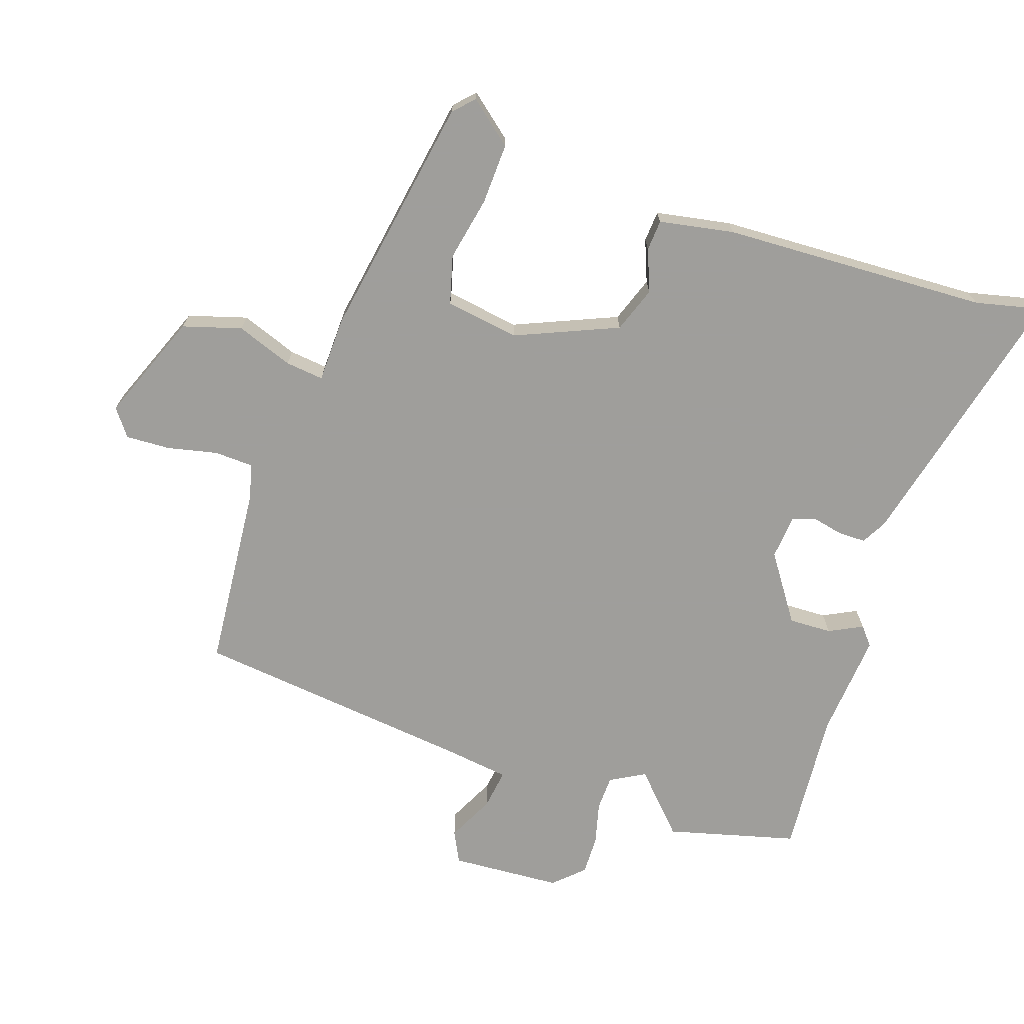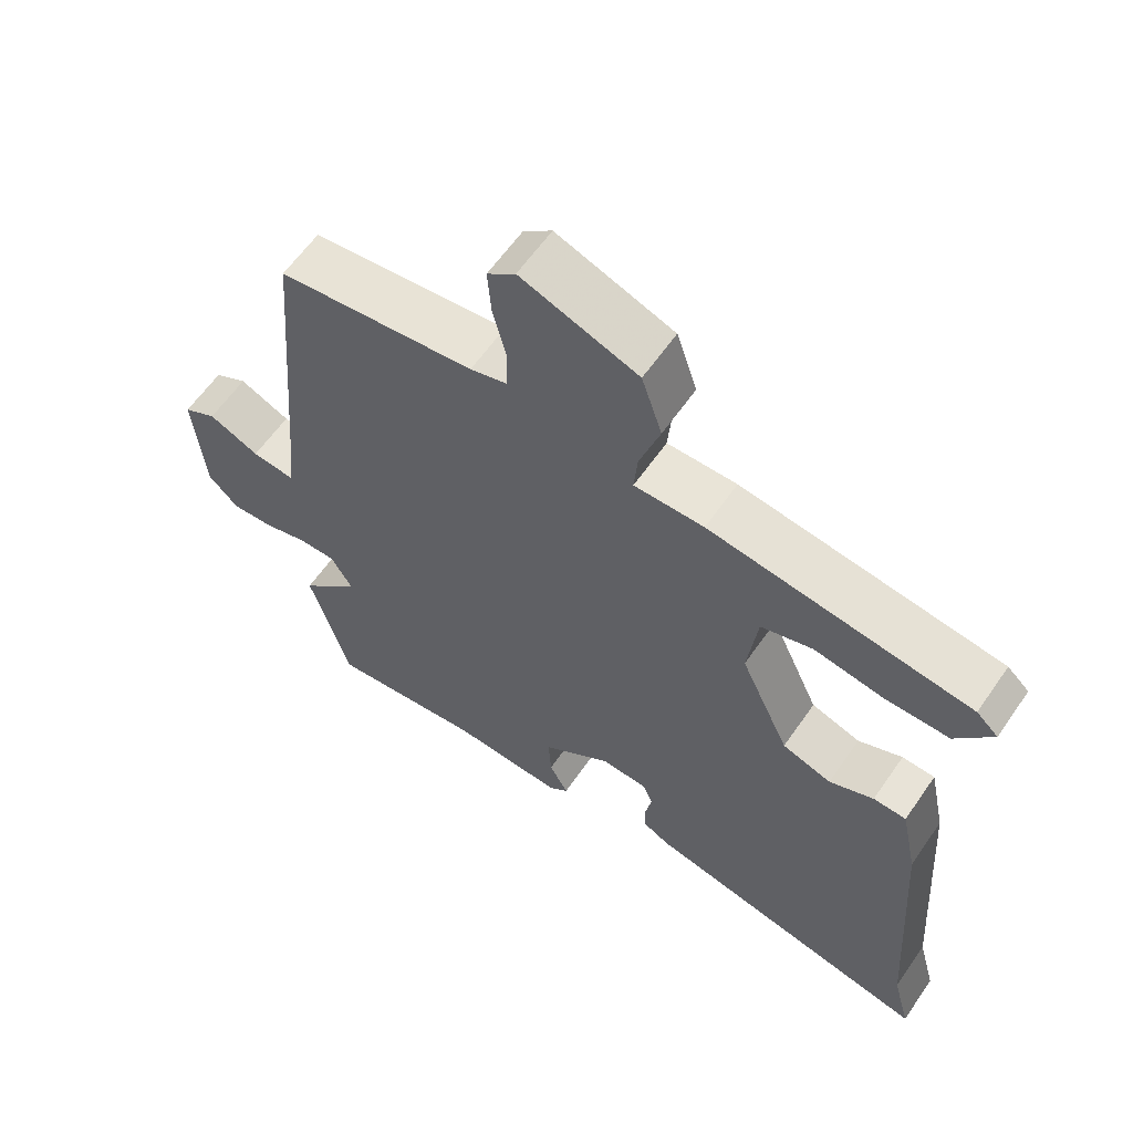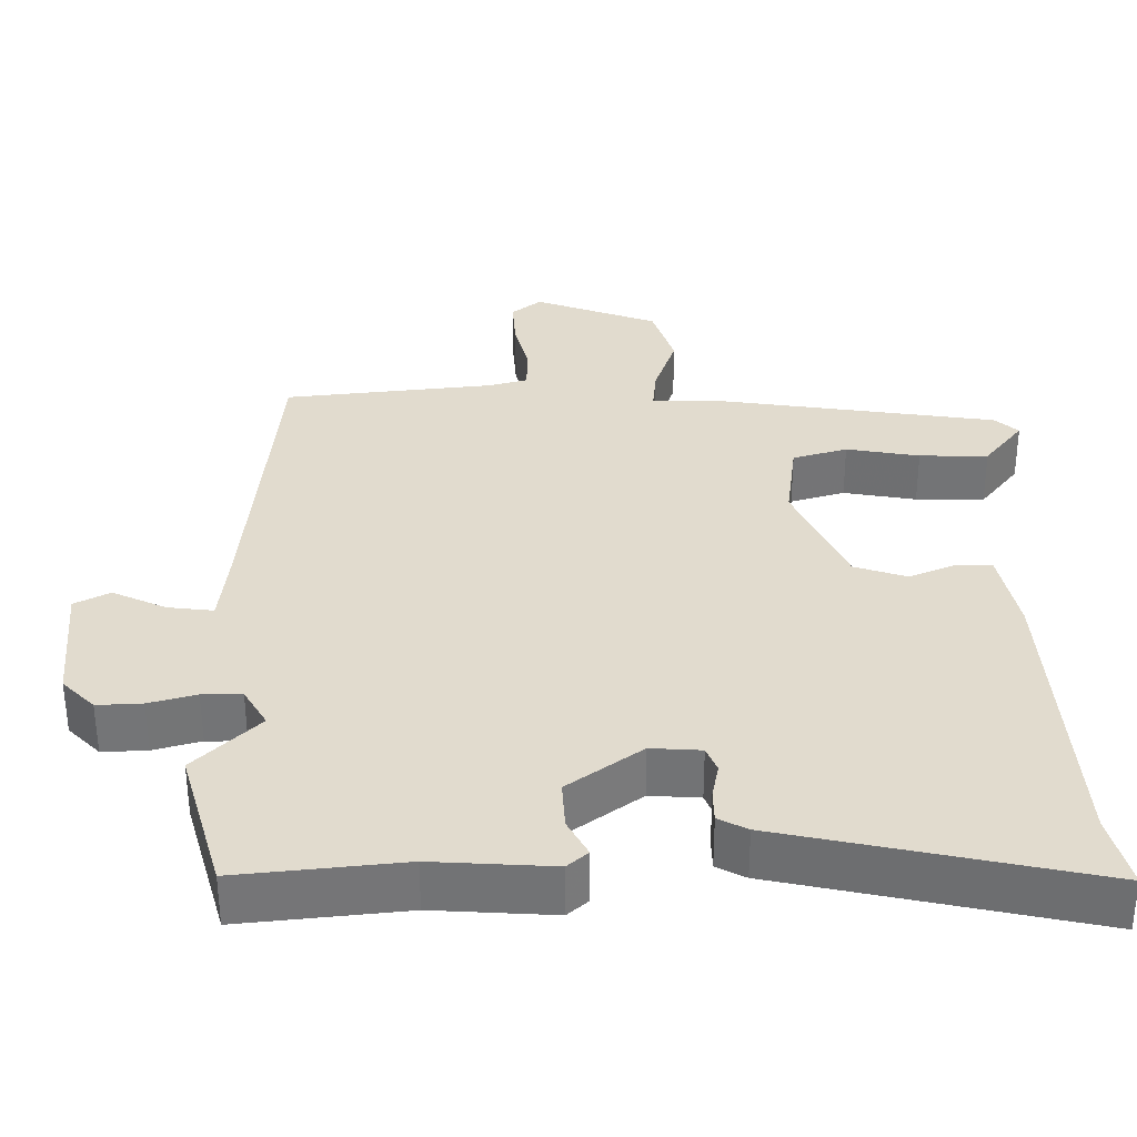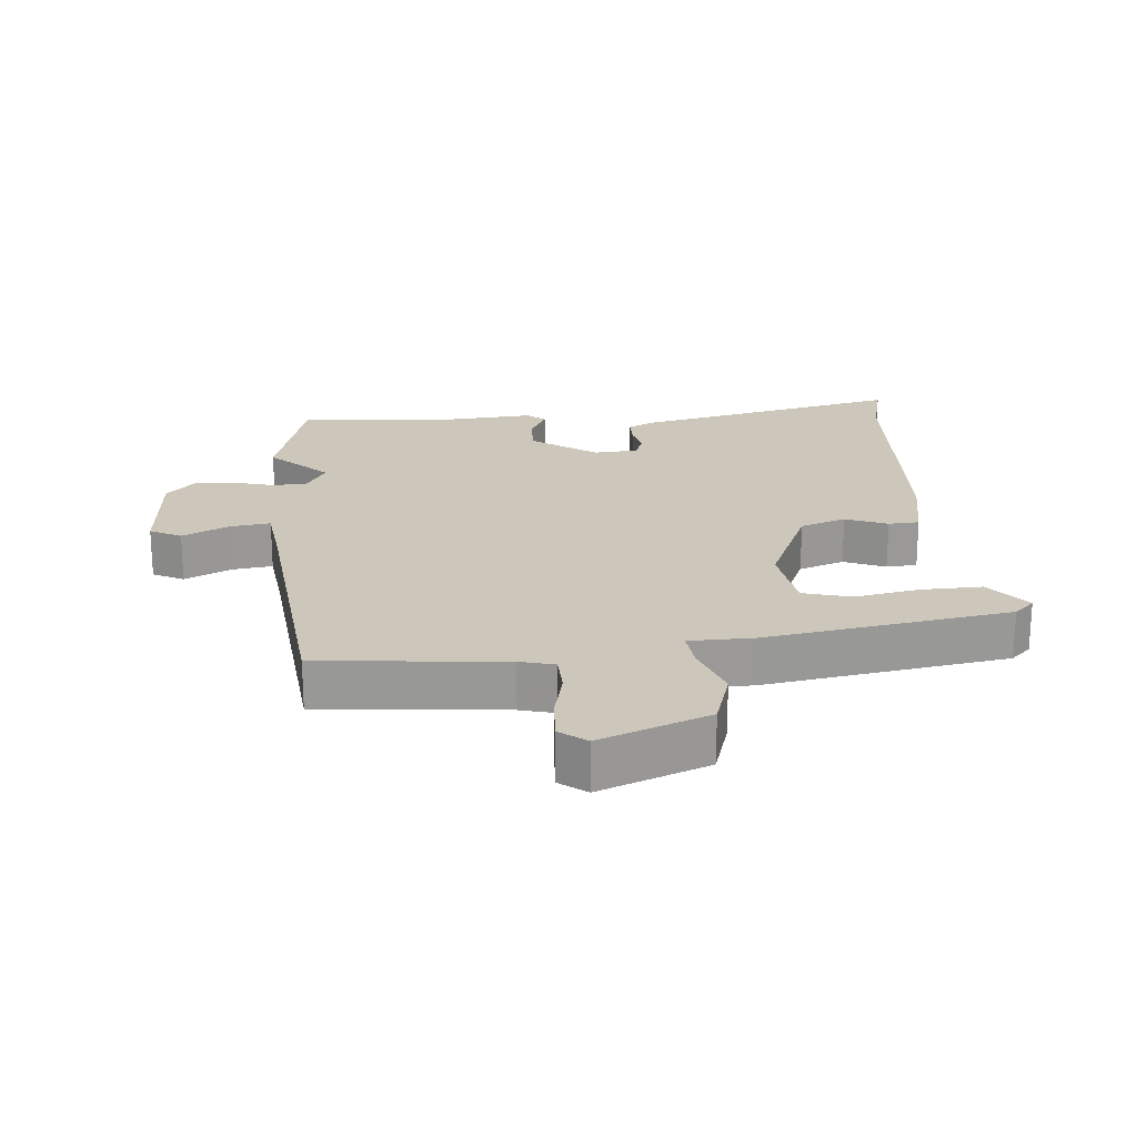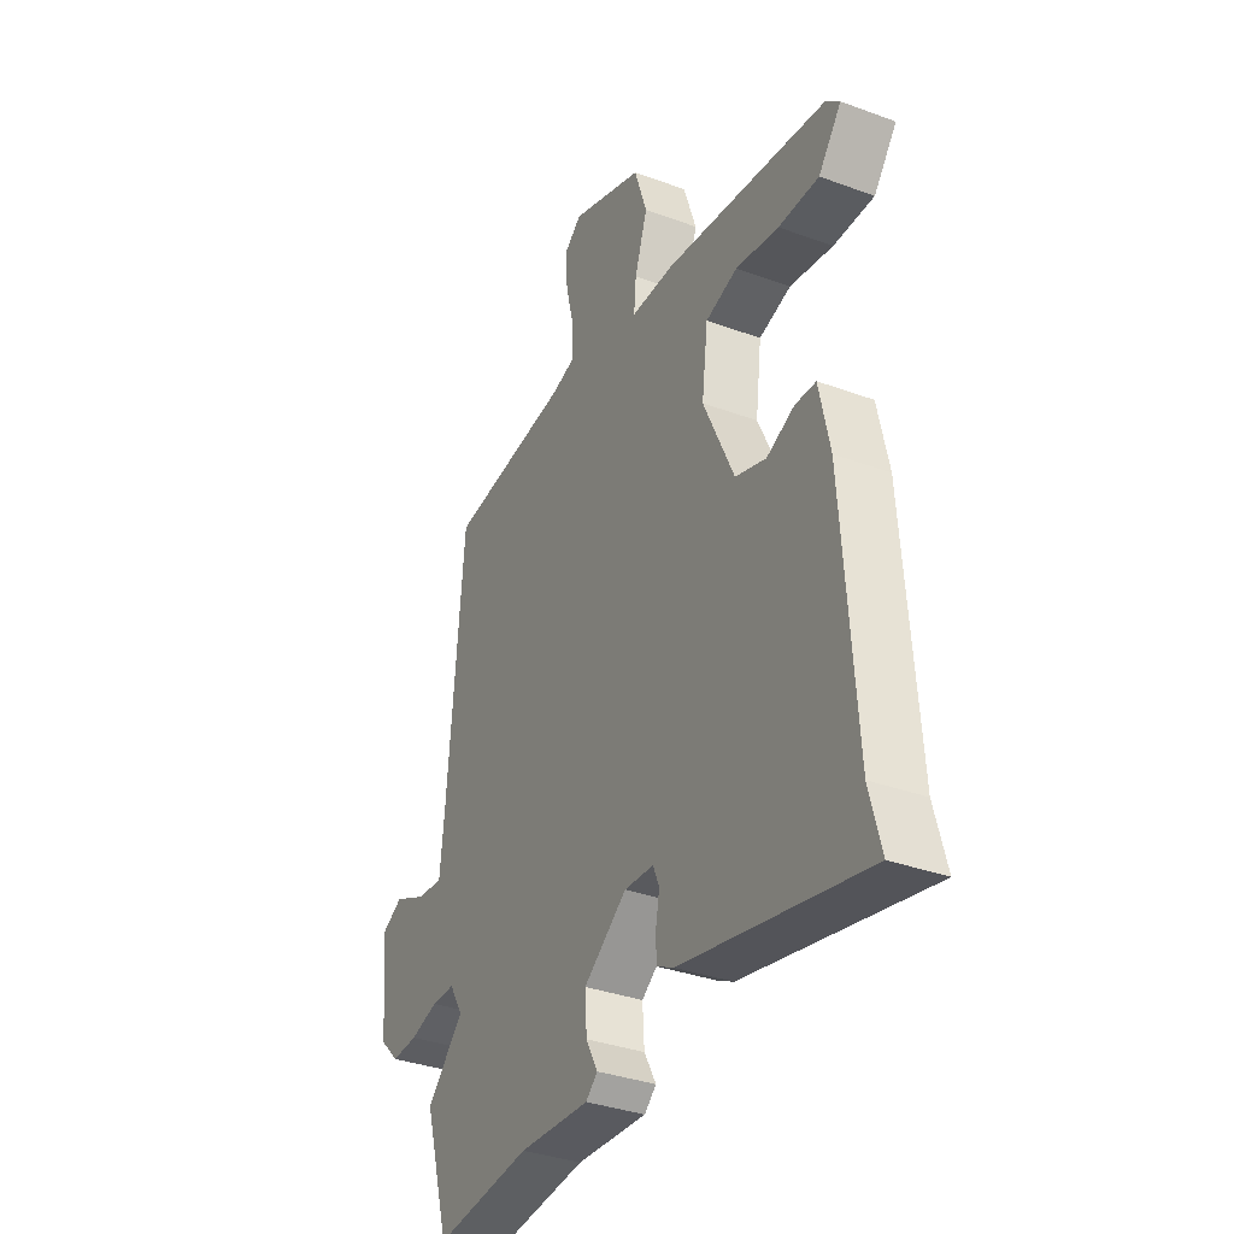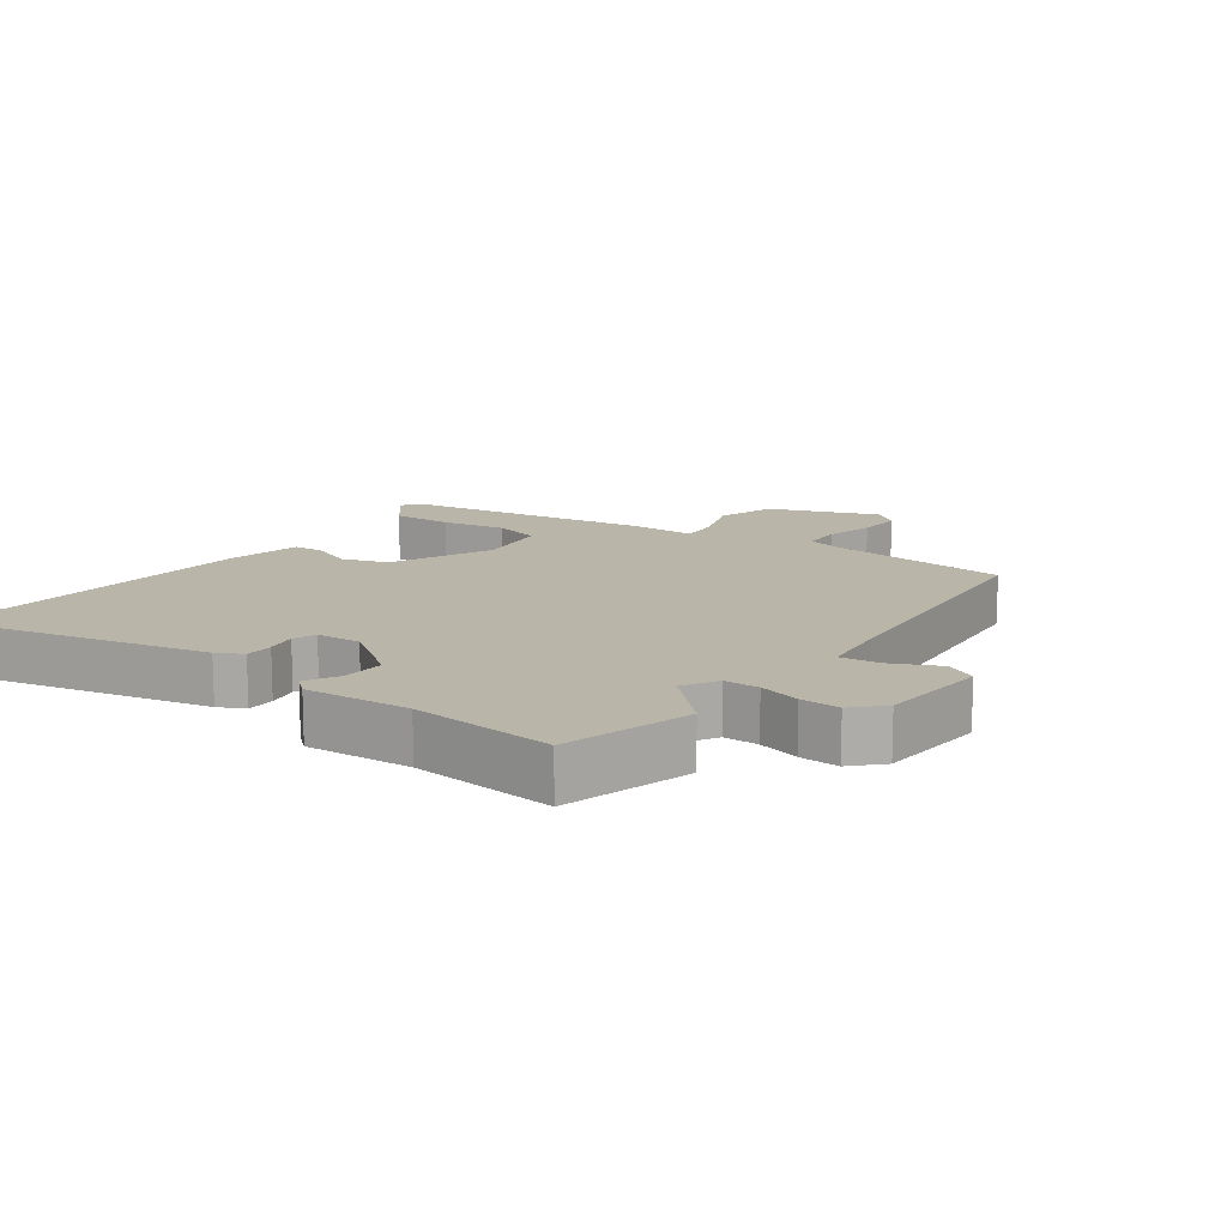
<metadata>
{"format":"obj","ext":"obj","renderer":"f3d","projection":"perspective","resolution":1024,"background":"white","views":[{"elev":-70.8,"azim":69.8,"up":"+Y"},{"elev":61.0,"azim":34.6,"up":"+Z"},{"elev":-56.2,"azim":0.1,"up":"+Z"},{"elev":21.5,"azim":-6.0,"up":"+Y"},{"elev":-34.7,"azim":63.7,"up":"+Z"},{"elev":13.6,"azim":-144.7,"up":"+Y"}]}
</metadata>
<code>
v -0.49 0.07 -0.533
v -0.547 0.07 -0.338
v -0.462 0.07 -0.253
v -0.493 0.07 -0.201
v -0.546 0.07 -0.201
v -0.609 0.07 -0.219
v -0.669 0.07 -0.222
v -0.712 0.07 -0.179
v -0.727 0.07 -0.011
v -0.68 0.07 0.014
v -0.608 0.07 -0.019
v -0.547 0.07 -0.026
v -0.536 0.07 0.077
v -0.5 0.07 0.5
v -0.22 0.07 0.532
v -0.167 0.07 0.547
v -0.166 0.07 0.606
v -0.185 0.07 0.682
v -0.19 0.07 0.749
v -0.15 0.07 0.781
v 0.016 0.07 0.72
v 0.045 0.07 0.632
v 0.016 0.07 0.545
v 0.011 0.07 0.487
v 0.11 0.07 0.487
v 0.481 0.07 0.434
v 0.512 0.07 0.406
v 0.46 0.07 0.339
v 0.368 0.07 0.34
v 0.27 0.07 0.357
v 0.197 0.07 0.335
v 0.183 0.07 0.223
v 0.253 0.07 0.07
v 0.323 0.07 0.047
v 0.386 0.07 0.074
v 0.433 0.07 0.072
v 0.457 0.07 -0.041
v 0.485 0.07 -0.444
v 0.511 0.07 -0.543
v 0.095 0.07 -0.455
v 0.056 0.07 -0.435
v 0.055 0.07 -0.392
v 0.064 0.07 -0.345
v 0.05 0.07 -0.311
v -0.017 0.07 -0.307
v -0.115 0.07 -0.379
v -0.111 0.07 -0.444
v -0.084 0.07 -0.494
v -0.111 0.07 -0.518
v -0.271 0.07 -0.509
v -0.49 0 -0.533
v -0.547 0 -0.338
v -0.462 0 -0.253
v -0.493 0 -0.201
v -0.546 0 -0.201
v -0.609 0 -0.219
v -0.669 0 -0.222
v -0.712 0 -0.179
v -0.727 0 -0.011
v -0.68 0 0.014
v -0.608 0 -0.019
v -0.547 0 -0.026
v -0.536 0 0.077
v -0.5 0 0.5
v -0.22 0 0.532
v -0.167 0 0.547
v -0.166 0 0.606
v -0.185 0 0.682
v -0.19 0 0.749
v -0.15 0 0.781
v 0.016 0 0.72
v 0.045 0 0.632
v 0.016 0 0.545
v 0.011 0 0.487
v 0.11 0 0.487
v 0.481 0 0.434
v 0.512 0 0.406
v 0.46 0 0.339
v 0.368 0 0.34
v 0.27 0 0.357
v 0.197 0 0.335
v 0.183 0 0.223
v 0.253 0 0.07
v 0.323 0 0.047
v 0.386 0 0.074
v 0.433 0 0.072
v 0.457 0 -0.041
v 0.485 0 -0.444
v 0.511 0 -0.543
v 0.095 0 -0.455
v 0.056 0 -0.435
v 0.055 0 -0.392
v 0.064 0 -0.345
v 0.05 0 -0.311
v -0.017 0 -0.307
v -0.115 0 -0.379
v -0.111 0 -0.444
v -0.084 0 -0.494
v -0.111 0 -0.518
v -0.271 0 -0.509
f 47 48 49 50
f 46 47 50 1
f 45 46 1 2
f 40 41 42 43
f 38 39 40 43
f 38 43 44
f 37 38 44
f 34 35 36 37
f 33 34 37 44
f 32 33 44 45
f 27 28 29 30
f 25 26 27 30
f 24 25 30 31
f 20 21 22 23
f 20 23 24
f 17 18 19 20
f 16 17 20 24
f 15 16 24 31
f 13 14 15 31
f 8 9 10 11
f 8 11 12
f 5 6 7 8
f 4 5 8 12
f 3 4 12 13
f 45 2 3
f 31 32 45
f 3 13 31 45
f 100 99 98 97
f 51 100 97 96
f 52 51 96 95
f 93 92 91 90
f 93 90 89 88
f 94 93 88
f 94 88 87
f 87 86 85 84
f 94 87 84 83
f 95 94 83 82
f 80 79 78 77
f 80 77 76 75
f 81 80 75 74
f 73 72 71 70
f 74 73 70
f 70 69 68 67
f 74 70 67 66
f 81 74 66 65
f 81 65 64 63
f 61 60 59 58
f 62 61 58
f 58 57 56 55
f 62 58 55 54
f 63 62 54 53
f 53 52 95
f 95 82 81
f 95 81 63 53
f 1 51 52 2
f 2 52 53 3
f 3 53 54 4
f 4 54 55 5
f 5 55 56 6
f 6 56 57 7
f 7 57 58 8
f 8 58 59 9
f 9 59 60 10
f 10 60 61 11
f 11 61 62 12
f 12 62 63 13
f 13 63 64 14
f 14 64 65 15
f 15 65 66 16
f 16 66 67 17
f 17 67 68 18
f 18 68 69 19
f 19 69 70 20
f 20 70 71 21
f 21 71 72 22
f 22 72 73 23
f 23 73 74 24
f 24 74 75 25
f 25 75 76 26
f 26 76 77 27
f 27 77 78 28
f 28 78 79 29
f 29 79 80 30
f 30 80 81 31
f 31 81 82 32
f 32 82 83 33
f 33 83 84 34
f 34 84 85 35
f 35 85 86 36
f 36 86 87 37
f 37 87 88 38
f 38 88 89 39
f 39 89 90 40
f 40 90 91 41
f 41 91 92 42
f 42 92 93 43
f 43 93 94 44
f 44 94 95 45
f 45 95 96 46
f 46 96 97 47
f 47 97 98 48
f 48 98 99 49
f 49 99 100 50
f 50 100 51 1

</code>
